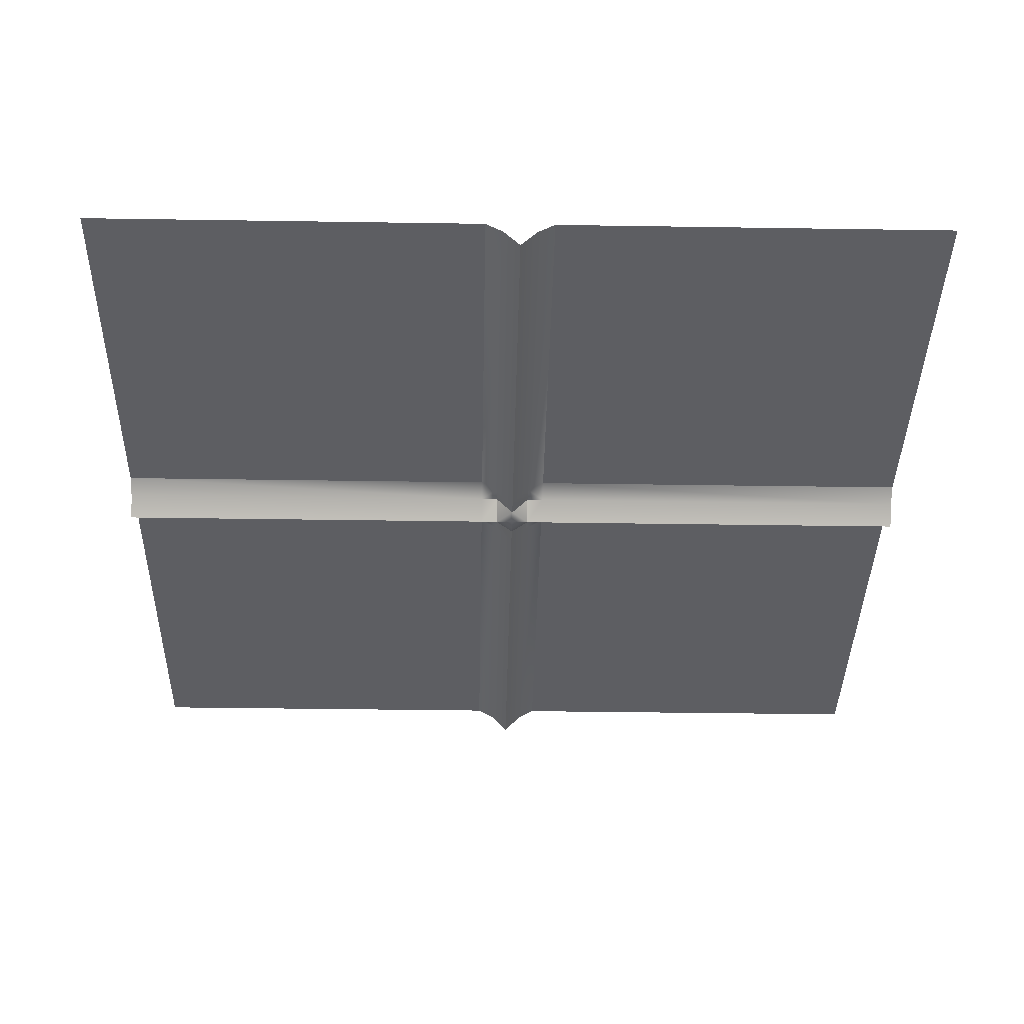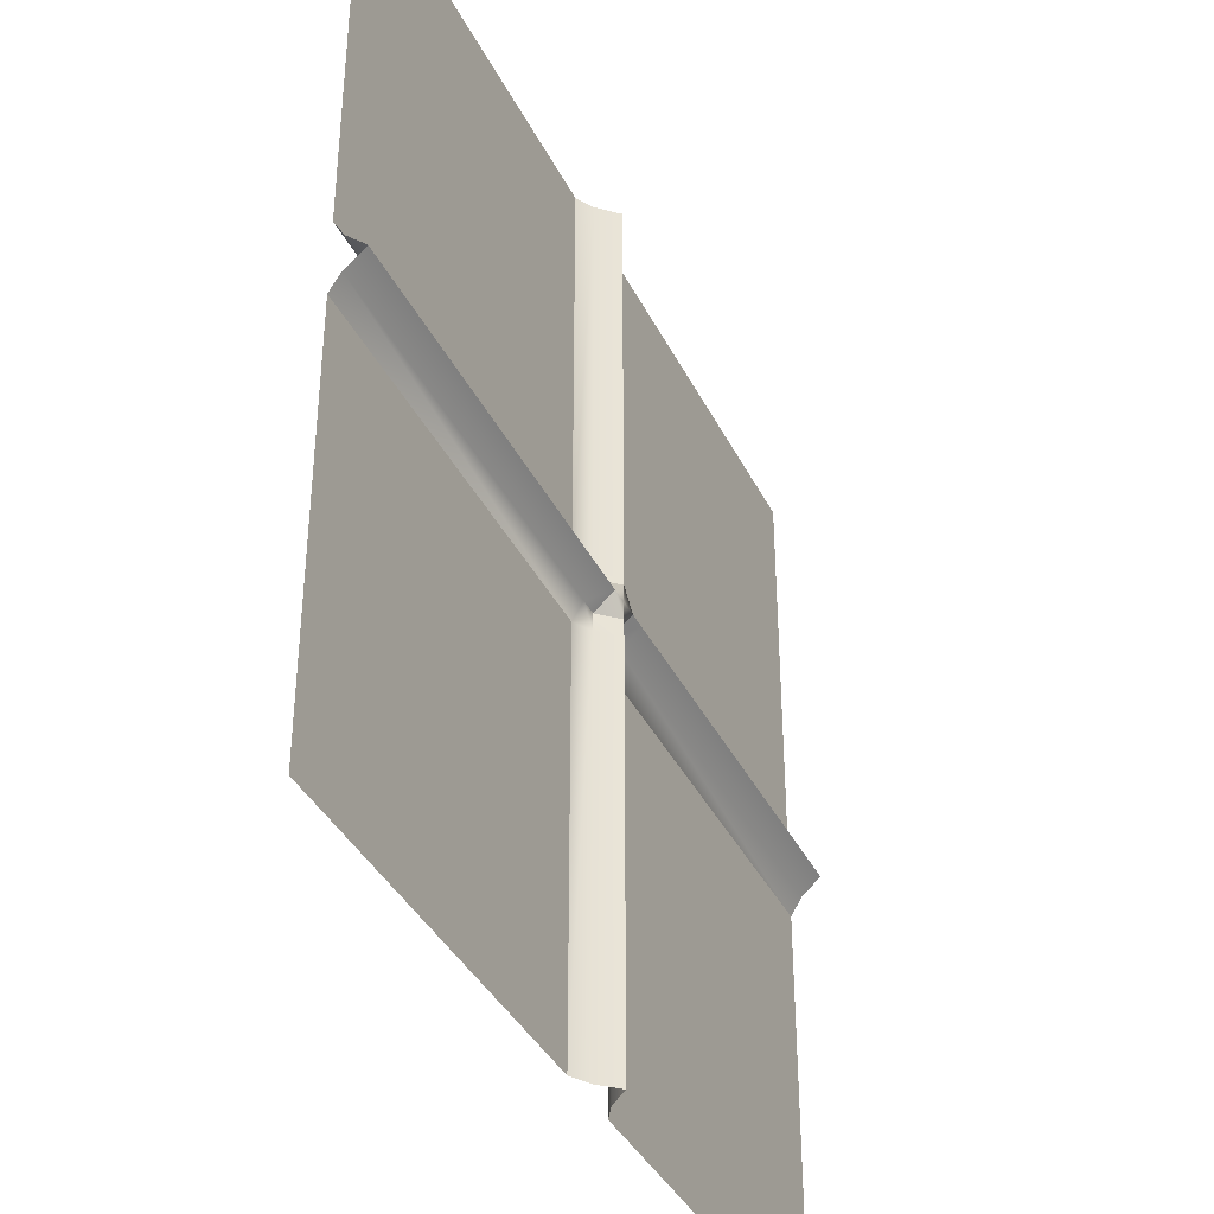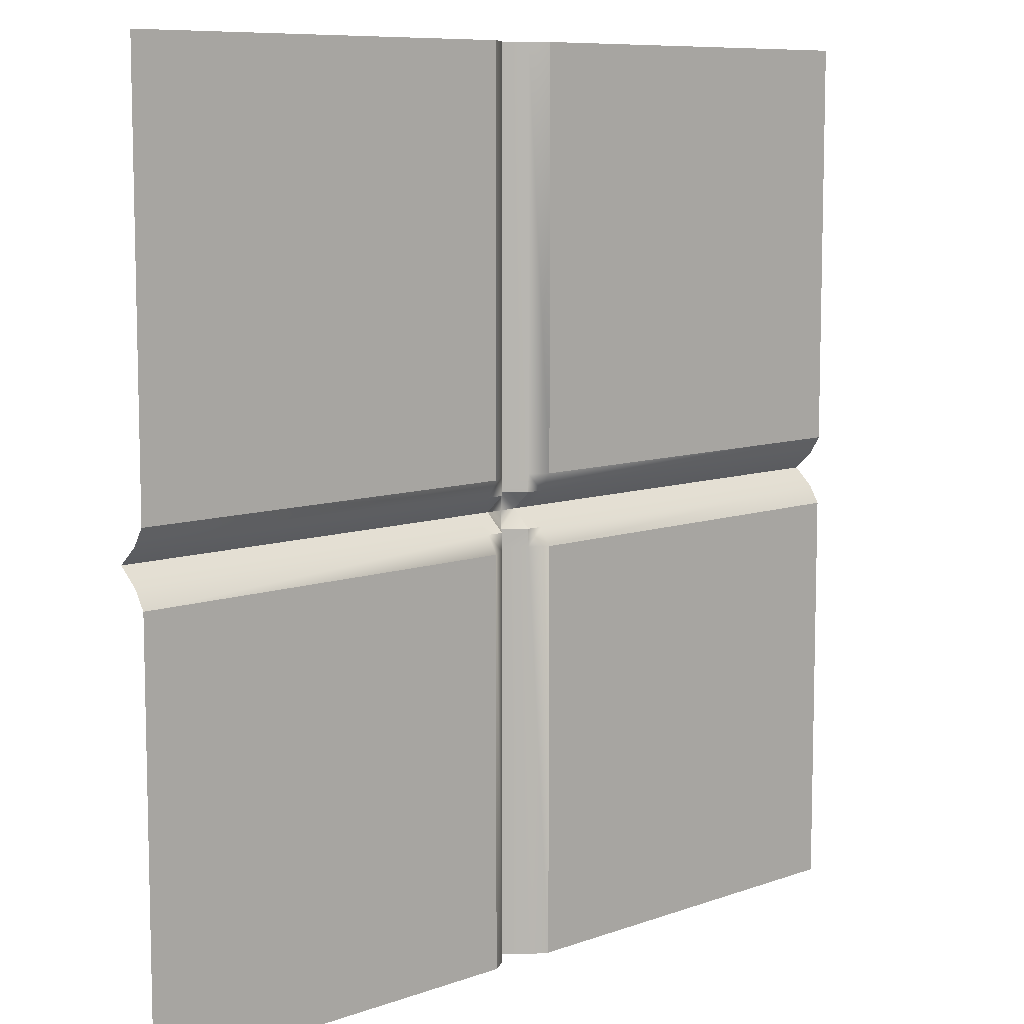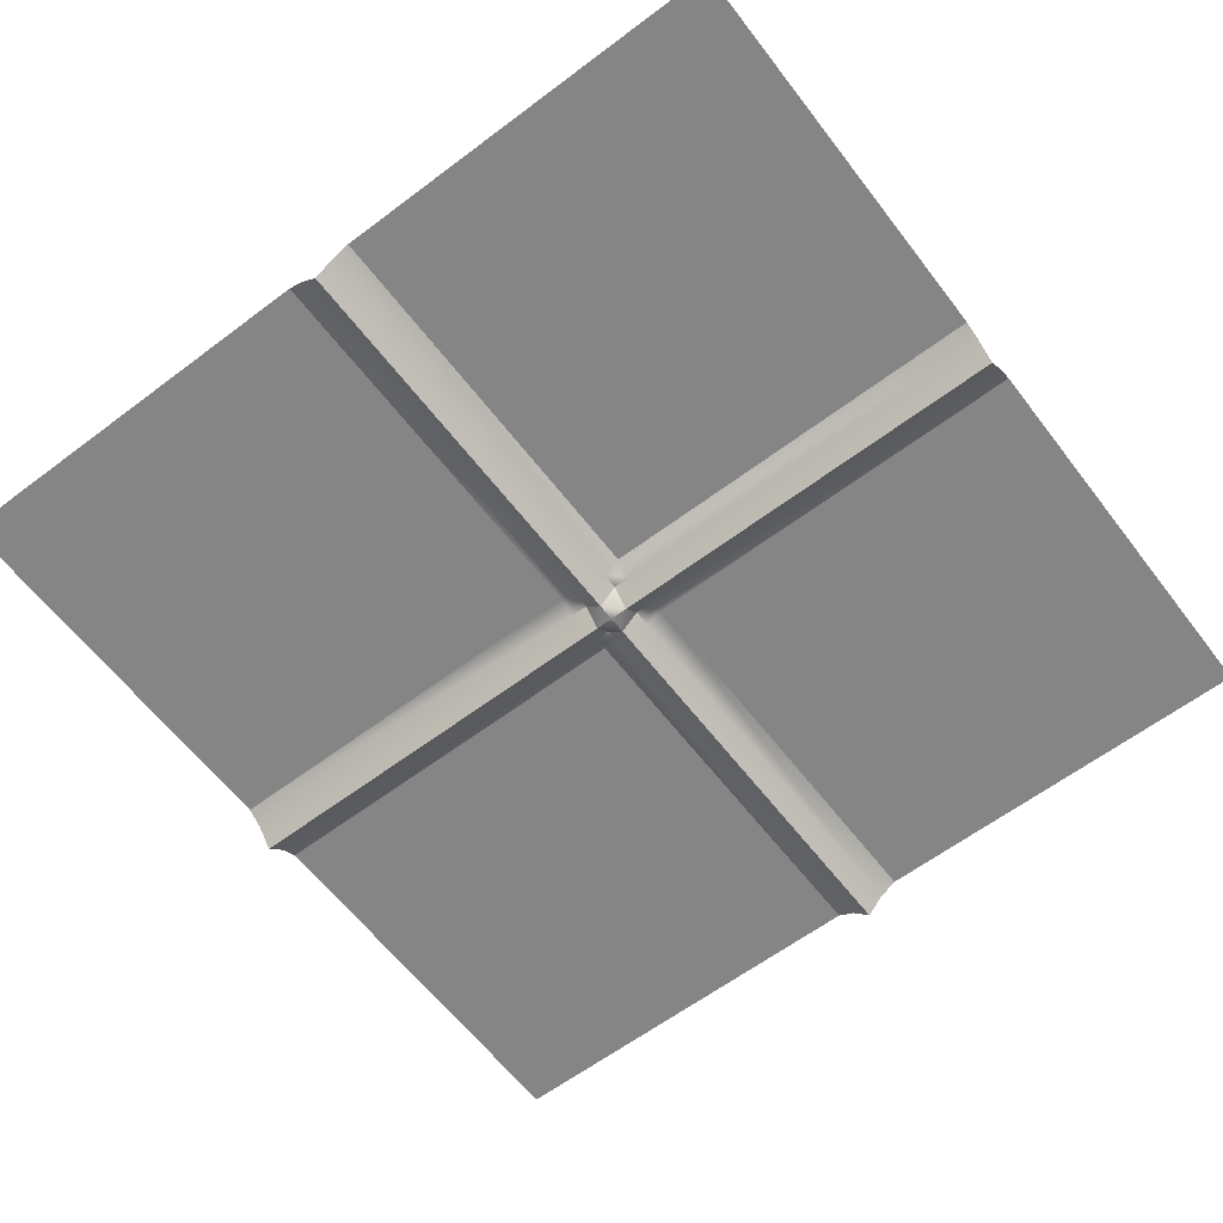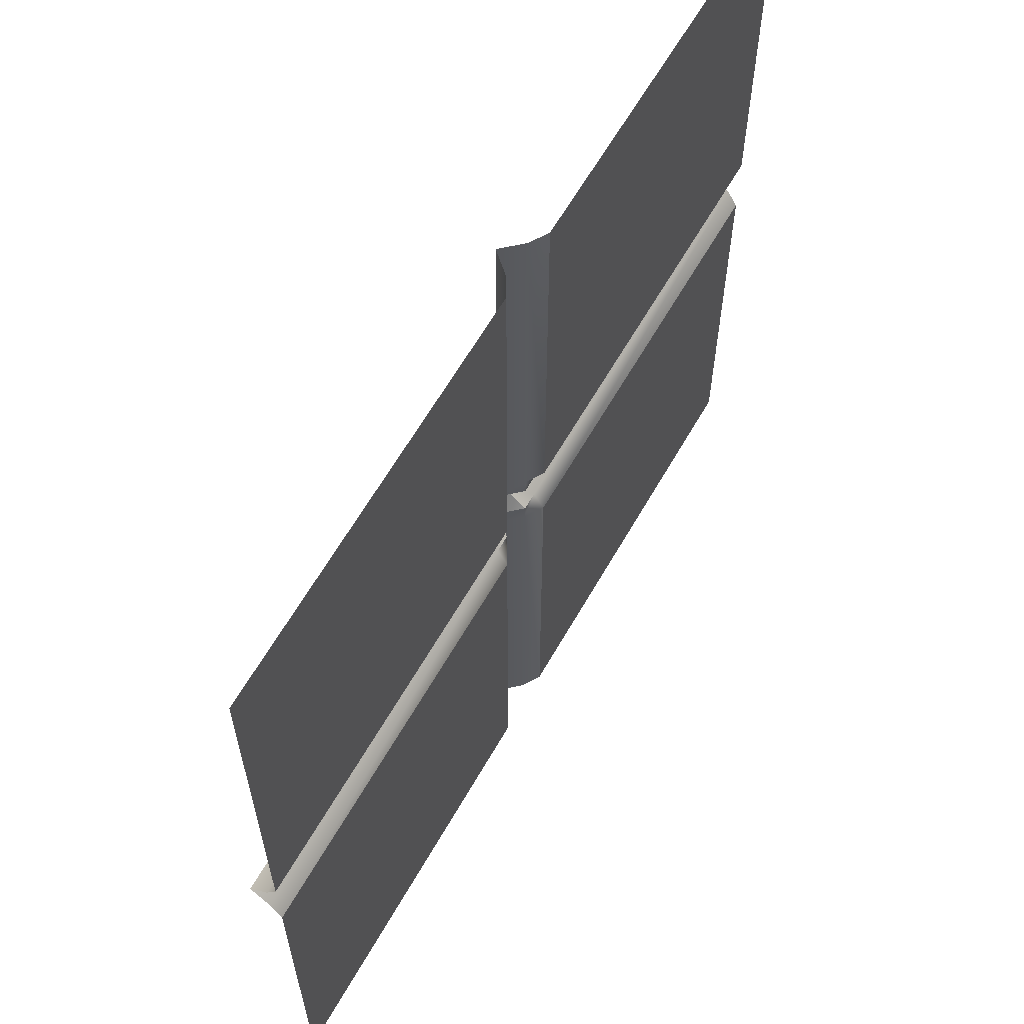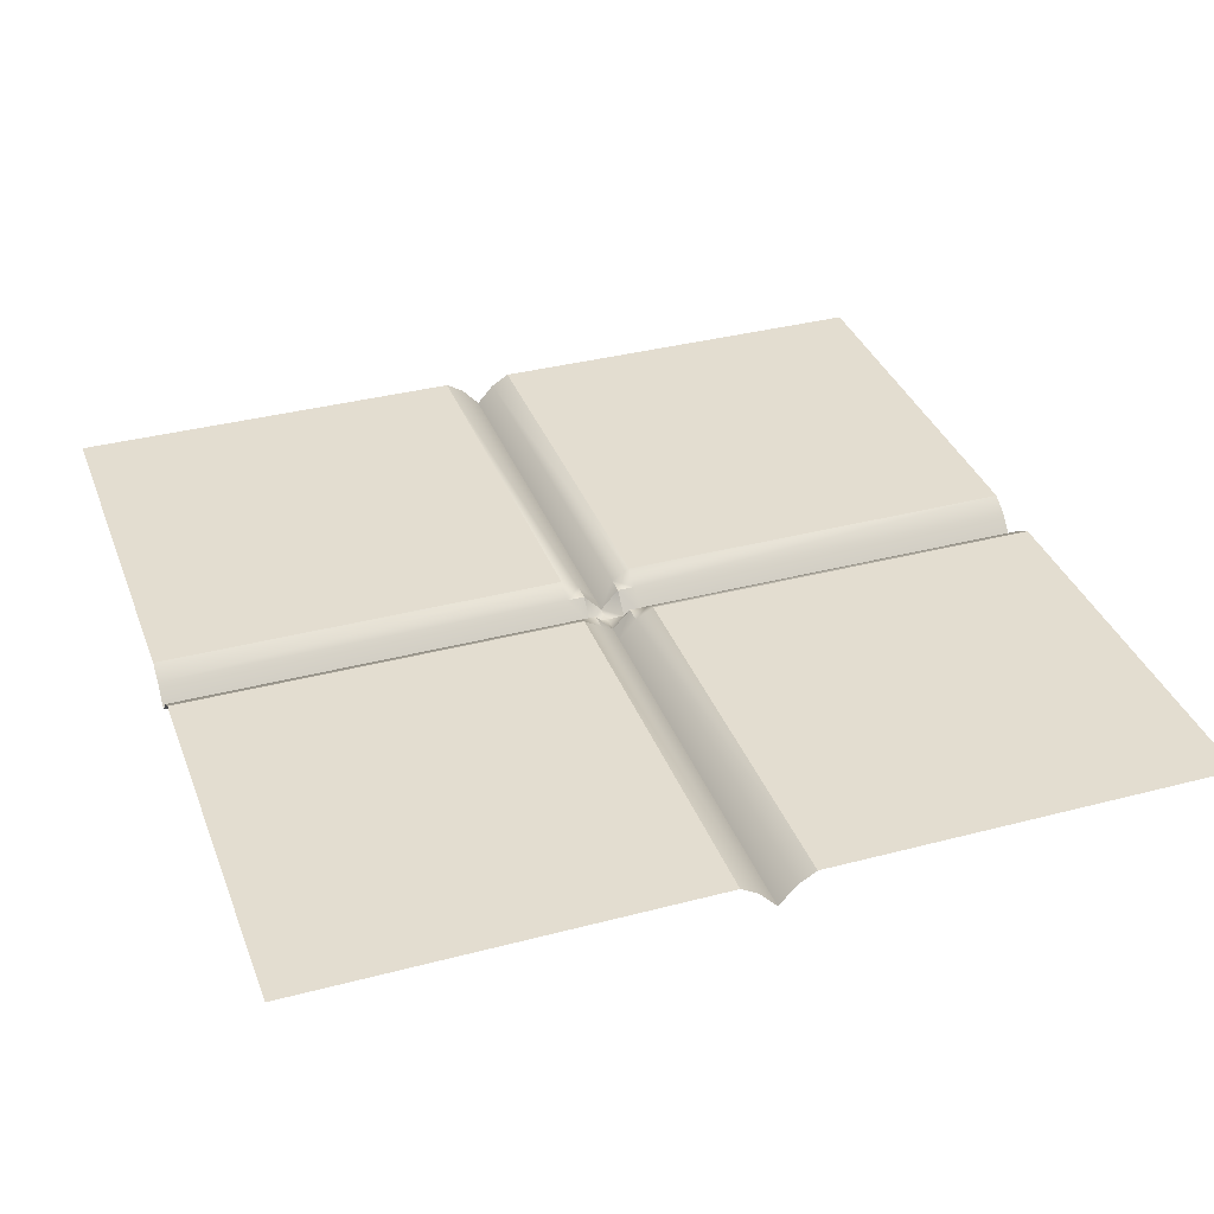
<metadata>
{"format":"obj","ext":"obj","renderer":"f3d","projection":"perspective","resolution":1024,"background":"white","views":[{"elev":-39.0,"azim":88.9,"up":"+Z"},{"elev":-38.1,"azim":114.1,"up":"+Y"},{"elev":8.7,"azim":-44.1,"up":"+Y"},{"elev":-61.7,"azim":37.4,"up":"+Z"},{"elev":62.5,"azim":-60.3,"up":"+Y"},{"elev":35.5,"azim":-19.2,"up":"+Z"}]}
</metadata>
<code>
v 6 -1 6.068
v 8 -1 6.068
v 6 1 6.068
v 8 1 6.068
v 7.08 -1 6.068
v 7.04 -1 6.044
v 7 -1 6
v 6.96 -1 6.044
v 6.92 -1 6.068
v 7.04 0.07999 6.044
v 7 0.07999 6
v 6.96 0.07999 6.044
v 6.92 0.07999 6.068
v 6.92 0.04 6.044
v 6.92 0 6
v 6.92 -0.04 6.044
v 6.92 -0.07999 6.068
v 6.96 -0.07999 6.044
v 7 -0.07999 6
v 7.04 -0.07999 6.044
v 7.08 -0.07999 6.068
v 7.08 -0.04 6.044
v 7.08 0 6
v 7.08 0.04 6.044
v 7.08 0.07999 6.068
v 6 -0.07999 6.068
v 6 -0.04 6.044
v 6 0 6
v 6 0.04 6.044
v 6 0.07999 6.068
v 8 0.07999 6.068
v 8 0.04 6.044
v 8 0 6
v 8 -0.04 6.044
v 8 -0.07999 6.068
v 6.92 1 6.068
v 6.96 1 6.044
v 7 1 6
v 7.04 1 6.044
v 7.08 1 6.068
v 7.04 0.04 6.044
v 7 0.04 6
v 6.96 0.04 6.044
v 6.96 0 6
v 6.96 -0.04 6.044
v 7 -0.04 6
v 7.04 -0.04 6.044
v 7.04 0 6
v 7 0 6
f 9 8 17
f 17 8 18
f 8 7 18
f 18 7 19
f 7 6 19
f 19 6 20
f 6 5 20
f 20 5 21
f 13 12 36
f 36 12 37
f 12 11 37
f 37 11 38
f 11 10 38
f 38 10 39
f 10 25 39
f 39 25 40
f 17 16 26
f 26 16 27
f 16 15 27
f 27 15 28
f 15 14 28
f 28 14 29
f 14 13 29
f 29 13 30
f 25 24 31
f 31 24 32
f 24 23 32
f 32 23 33
f 23 22 33
f 33 22 34
f 22 21 34
f 34 21 35
f 1 9 26
f 26 9 17
f 21 5 35
f 35 5 2
f 30 13 3
f 3 13 36
f 25 31 40
f 40 31 4
f 25 10 24
f 24 10 41
f 41 10 42
f 42 10 11
f 42 11 43
f 43 11 12
f 13 14 12
f 12 14 43
f 43 14 44
f 44 14 15
f 44 15 45
f 45 15 16
f 17 18 16
f 16 18 45
f 45 18 46
f 46 18 19
f 46 19 47
f 47 19 20
f 21 22 20
f 20 22 47
f 47 22 48
f 48 22 23
f 48 23 41
f 41 23 24
f 41 42 48
f 48 42 49
f 43 44 42
f 42 44 49
f 45 46 44
f 44 46 49
f 47 48 46
f 46 48 49

</code>
